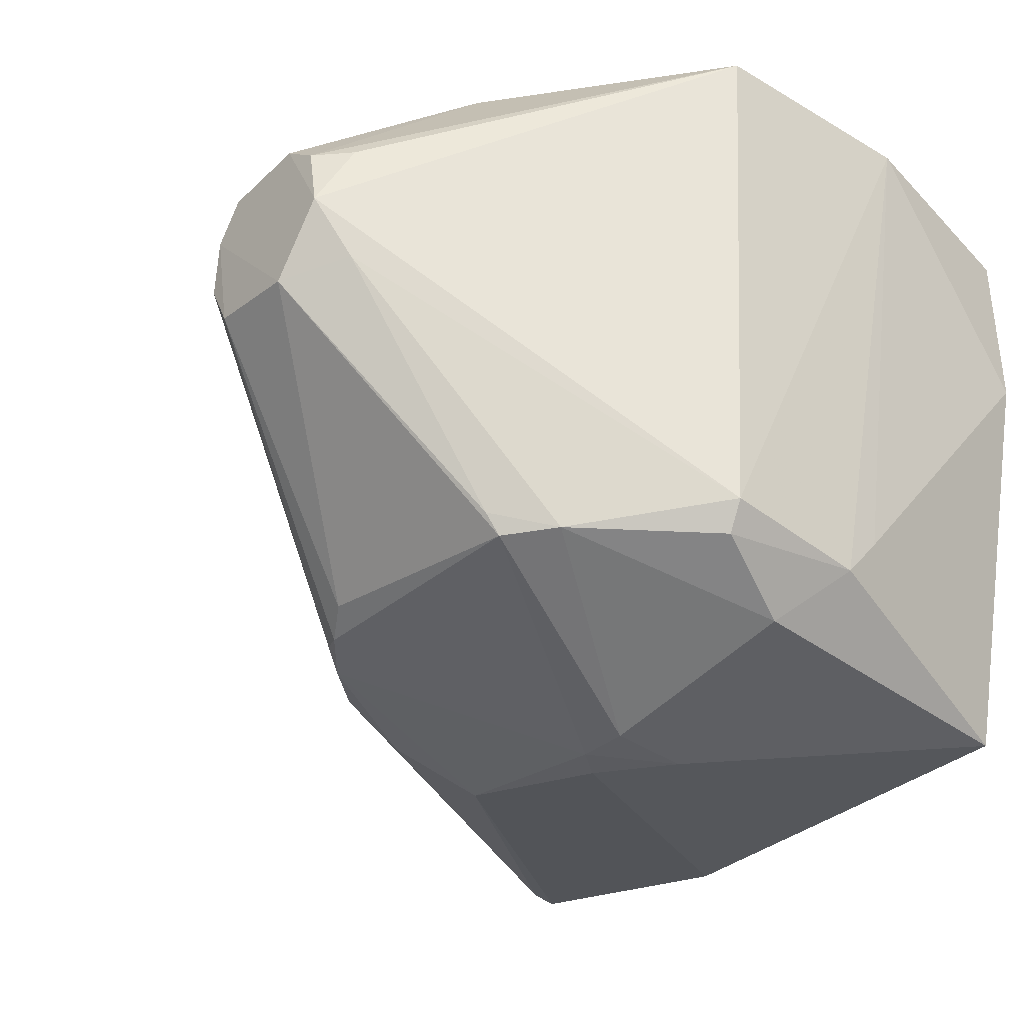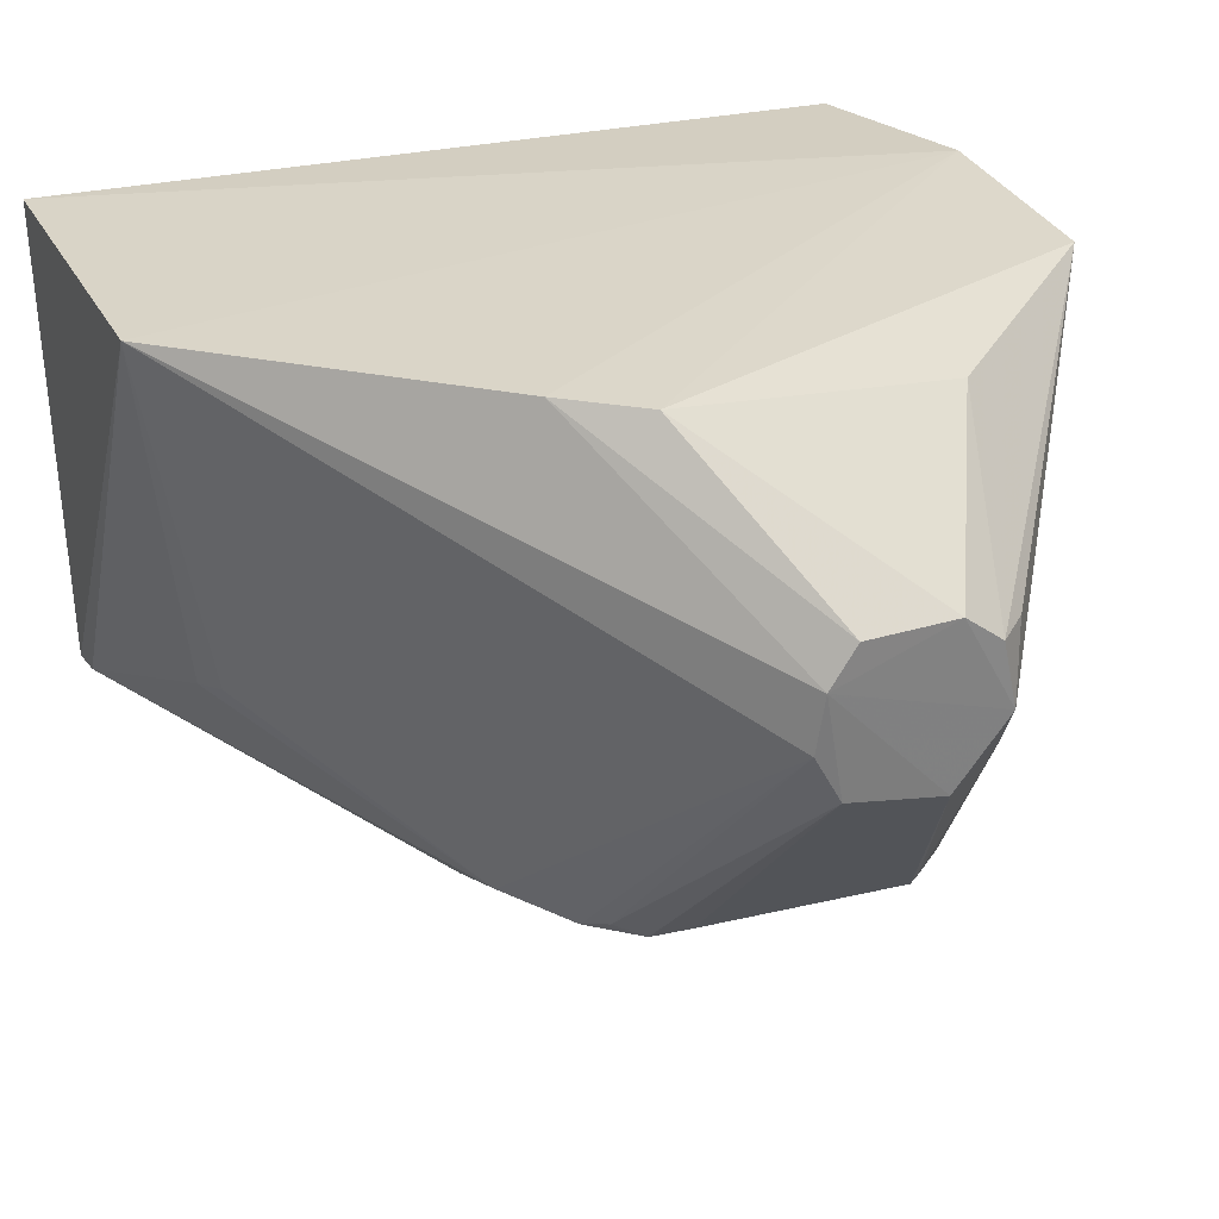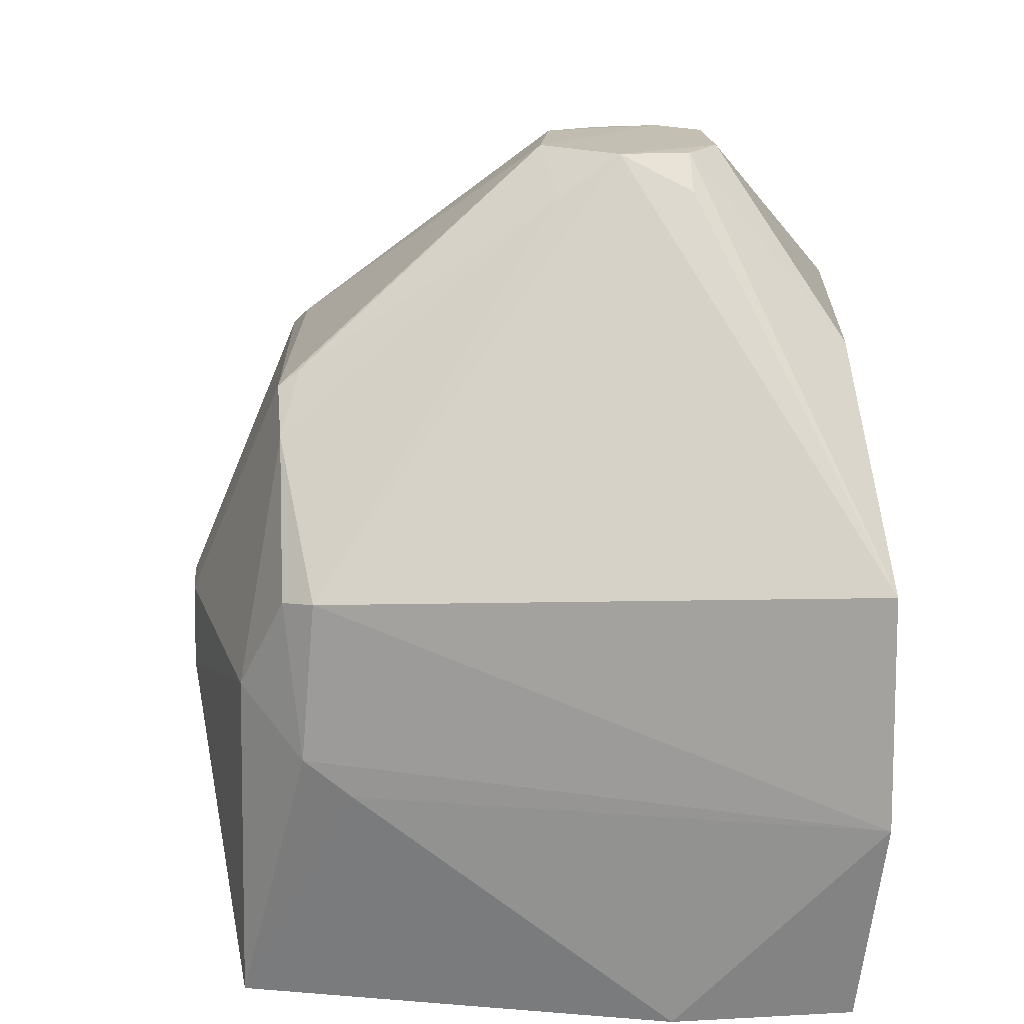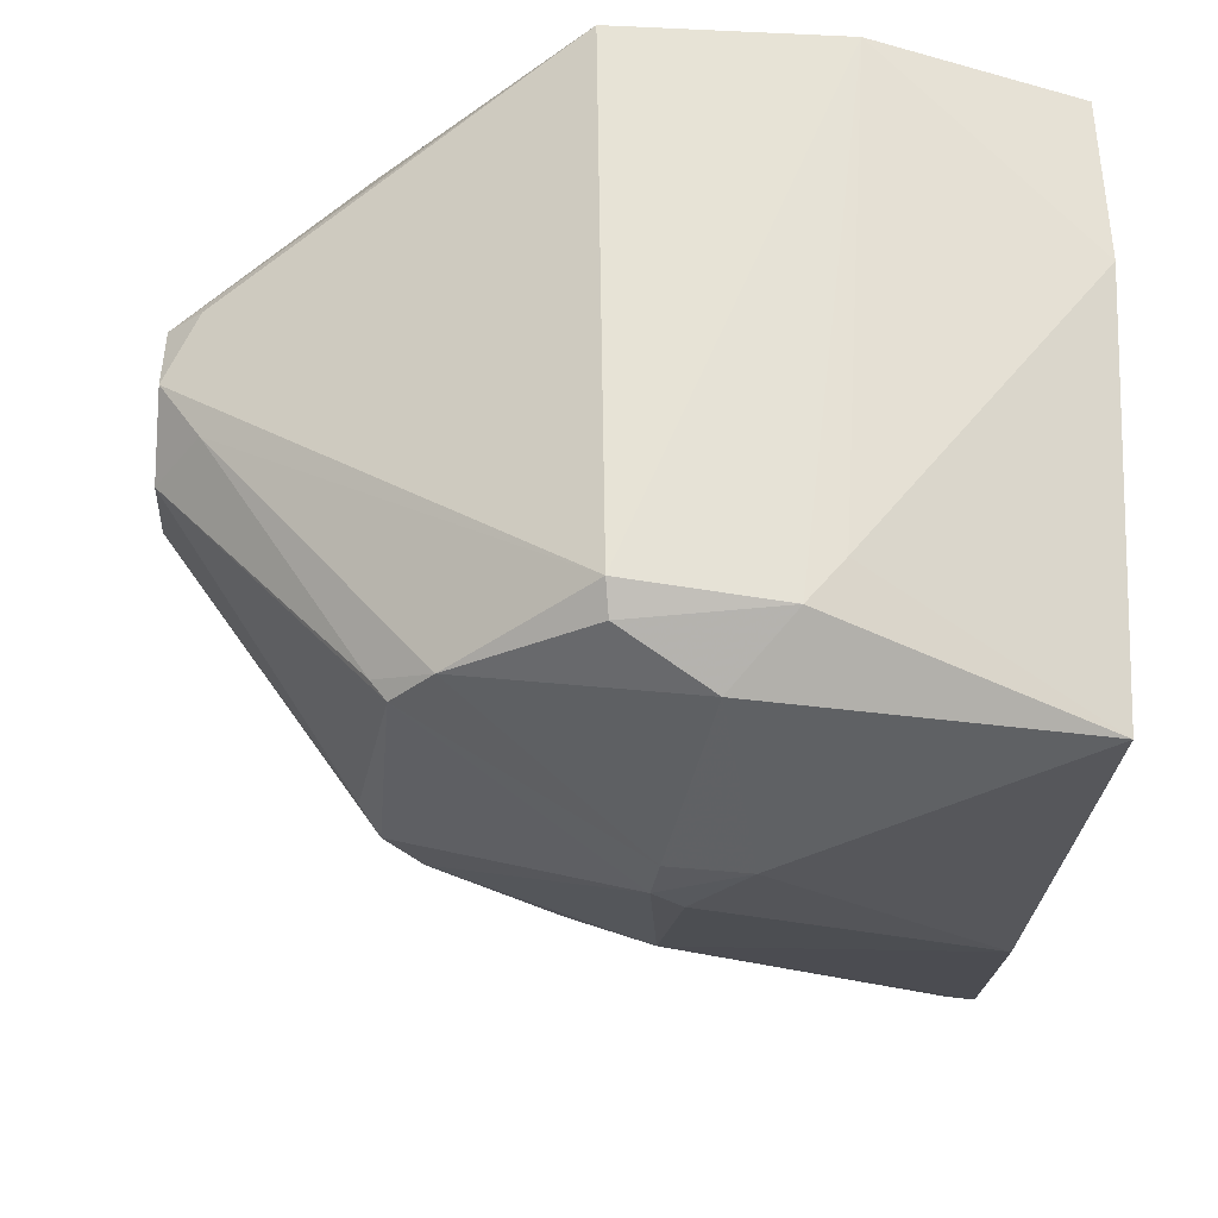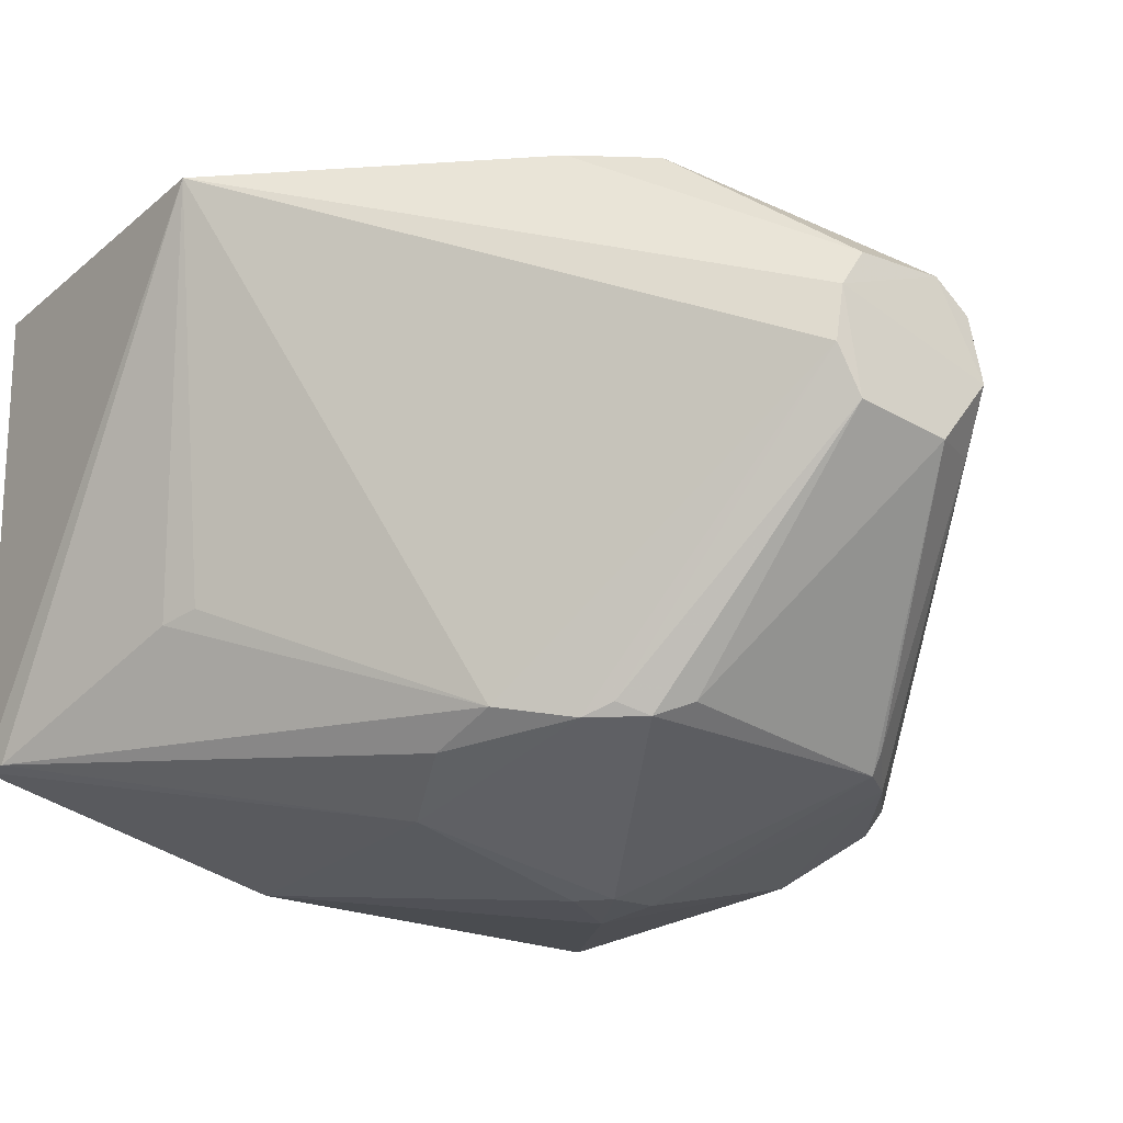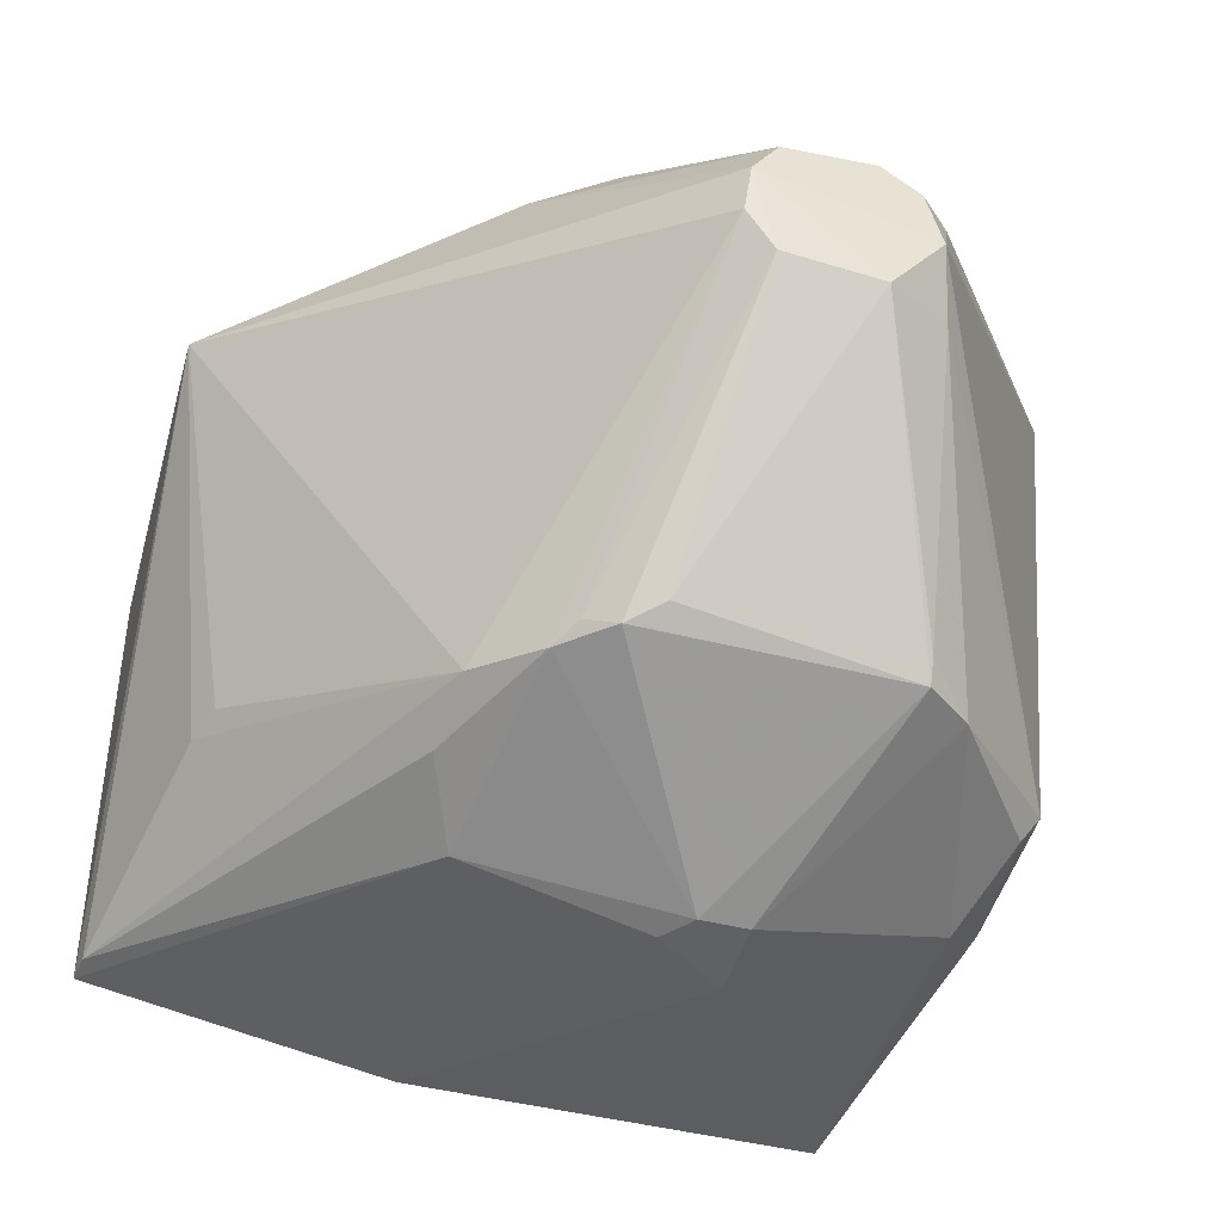
<metadata>
{"format":"obj","ext":"obj","renderer":"f3d","projection":"perspective","resolution":1024,"background":"white","views":[{"elev":-34.8,"azim":50.8,"up":"+Y"},{"elev":30.4,"azim":-21.0,"up":"+Y"},{"elev":17.2,"azim":86.3,"up":"+Z"},{"elev":-31.5,"azim":85.3,"up":"+Y"},{"elev":-21.7,"azim":-34.8,"up":"+Y"},{"elev":-45.9,"azim":-13.6,"up":"+Y"}]}
</metadata>
<code>
v 0.003601 -0.02391 0.04997
v 0.009443 -0.03447 0.03904
v 0.009565 -0.0196 0.0266
v -0.01433 -0.01938 0.02602
v -0.006454 -0.03543 0.03887
v -0.003228 -0.01889 0.04521
v 0.01087 -0.01917 0.03939
v 0.004834 -0.03536 0.04384
v 0.006931 -0.03674 0.02654
v -0.001223 -0.02603 0.04999
v 0.004013 -0.02589 0.05002
v 0.01085 -0.01904 0.03271
v 0.004934 -0.01963 0.04486
v 0.0006791 -0.0381 0.03722
v -0.01412 -0.03405 0.02602
v -0.0002 -0.0231 0.05002
v -0.002877 -0.03505 0.04389
v -0.01397 -0.01904 0.03671
v 0.004527 -0.02391 0.04905
v 0.006163 -0.0353 0.04275
v 0.002412 -0.02796 0.05004
v 0.009523 -0.02471 0.02644
v 0.007737 -0.03652 0.03623
v -0.005525 -0.03664 0.03645
v -0.005069 -0.03666 0.02695
v 0.002477 -0.02303 0.05001
v -0.01214 -0.03125 0.03333
v -0.006141 -0.03462 0.04099
v -0.005523 -0.01884 0.04371
v -0.0009922 -0.02429 0.05006
v 0.004295 -0.02762 0.04885
v 0.002108 -0.03806 0.03712
v -0.001852 -0.03462 0.0445
v -0.0004436 -0.0275 0.05001
v 0.0092 -0.03485 0.03452
v 0.008857 -0.03529 0.03891
v -0.01397 -0.03405 0.02693
v -0.004366 -0.03506 0.04271
v 0.002005 -0.03812 0.03474
v -0.000105 -0.03806 0.03628
v -0.01167 -0.03096 0.03436
v 0.004799 -0.03476 0.04429
v 0.009257 -0.03354 0.03344
v -0.003784 -0.03469 0.04347
f 11 2 7
f 12 7 2
f 12 3 4
f 12 6 7
f 13 7 6
f 13 1 7
f 17 14 8
f 18 4 15
f 18 12 4
f 19 11 7
f 19 7 1
f 19 1 11
f 22 3 12
f 22 9 15
f 22 15 4
f 22 4 3
f 25 15 9
f 25 24 15
f 26 13 6
f 26 6 16
f 26 1 13
f 26 11 1
f 28 10 18
f 29 6 12
f 29 12 18
f 29 16 6
f 30 18 10
f 30 29 18
f 30 16 29
f 30 21 11
f 30 26 16
f 30 11 26
f 31 11 21
f 31 20 2
f 31 2 11
f 32 20 8
f 32 8 14
f 32 23 20
f 33 17 8
f 33 8 21
f 34 33 21
f 34 17 33
f 34 30 10
f 34 21 30
f 35 12 2
f 35 23 9
f 36 2 20
f 36 20 23
f 36 35 2
f 36 23 35
f 37 24 5
f 37 15 24
f 37 5 28
f 37 28 27
f 37 27 18
f 37 18 15
f 38 5 24
f 38 28 5
f 38 10 28
f 38 24 14
f 38 14 17
f 39 25 9
f 39 32 14
f 39 9 23
f 39 23 32
f 40 14 24
f 40 24 25
f 40 39 14
f 40 25 39
f 41 28 18
f 41 18 27
f 41 27 28
f 42 8 20
f 42 20 31
f 42 31 21
f 42 21 8
f 43 22 12
f 43 12 35
f 43 35 9
f 43 9 22
f 44 38 17
f 44 17 34
f 44 34 10
f 44 10 38

</code>
